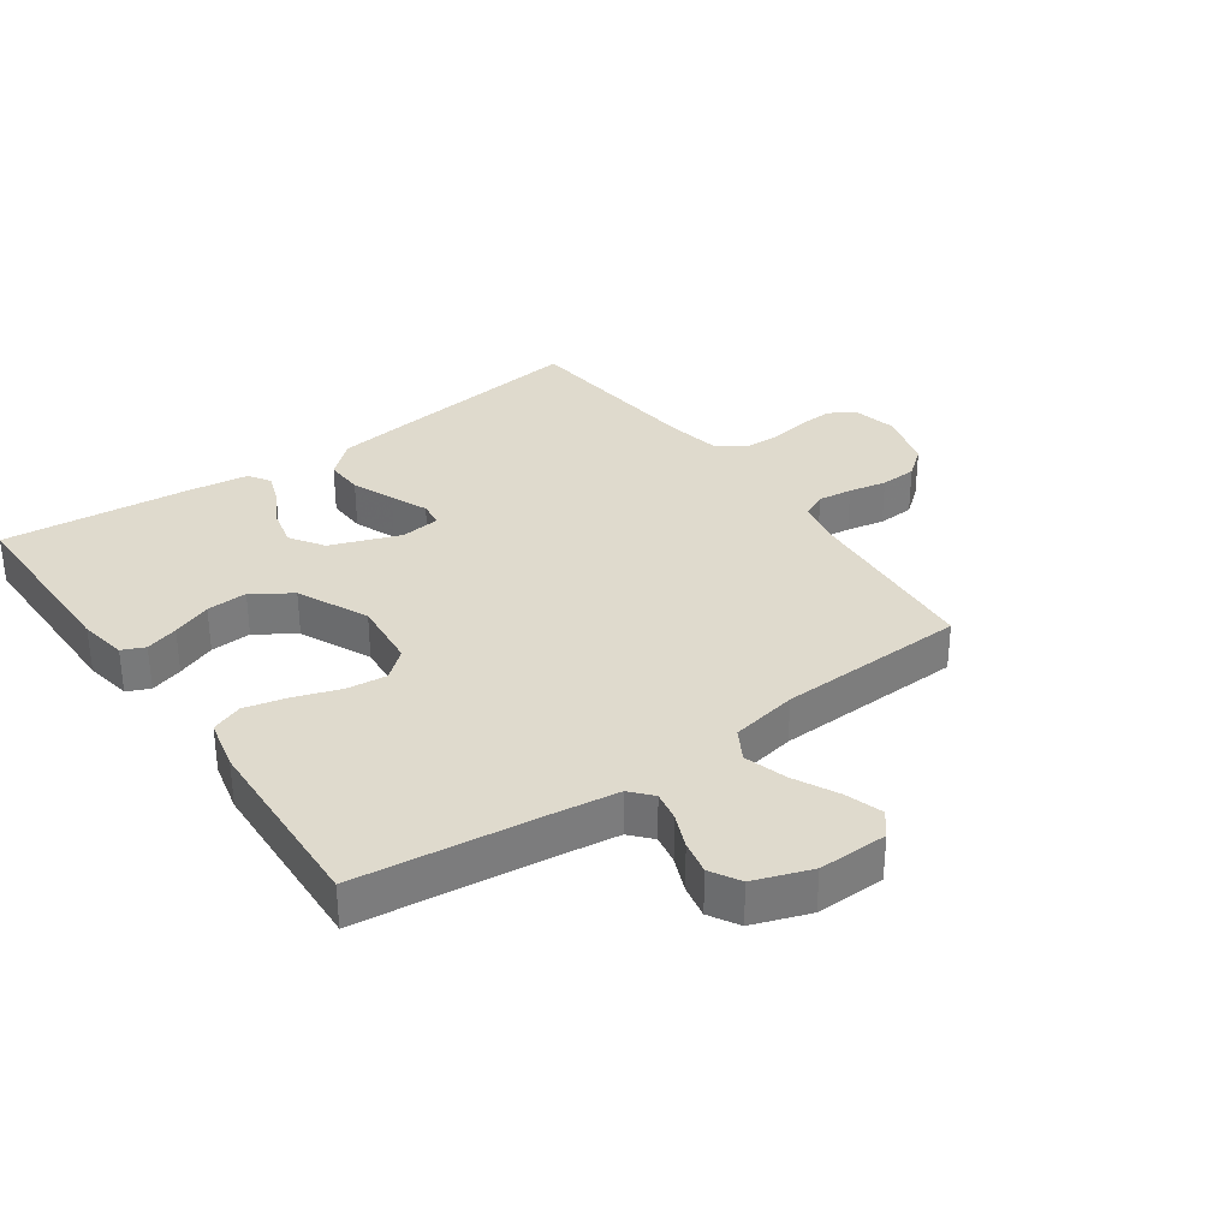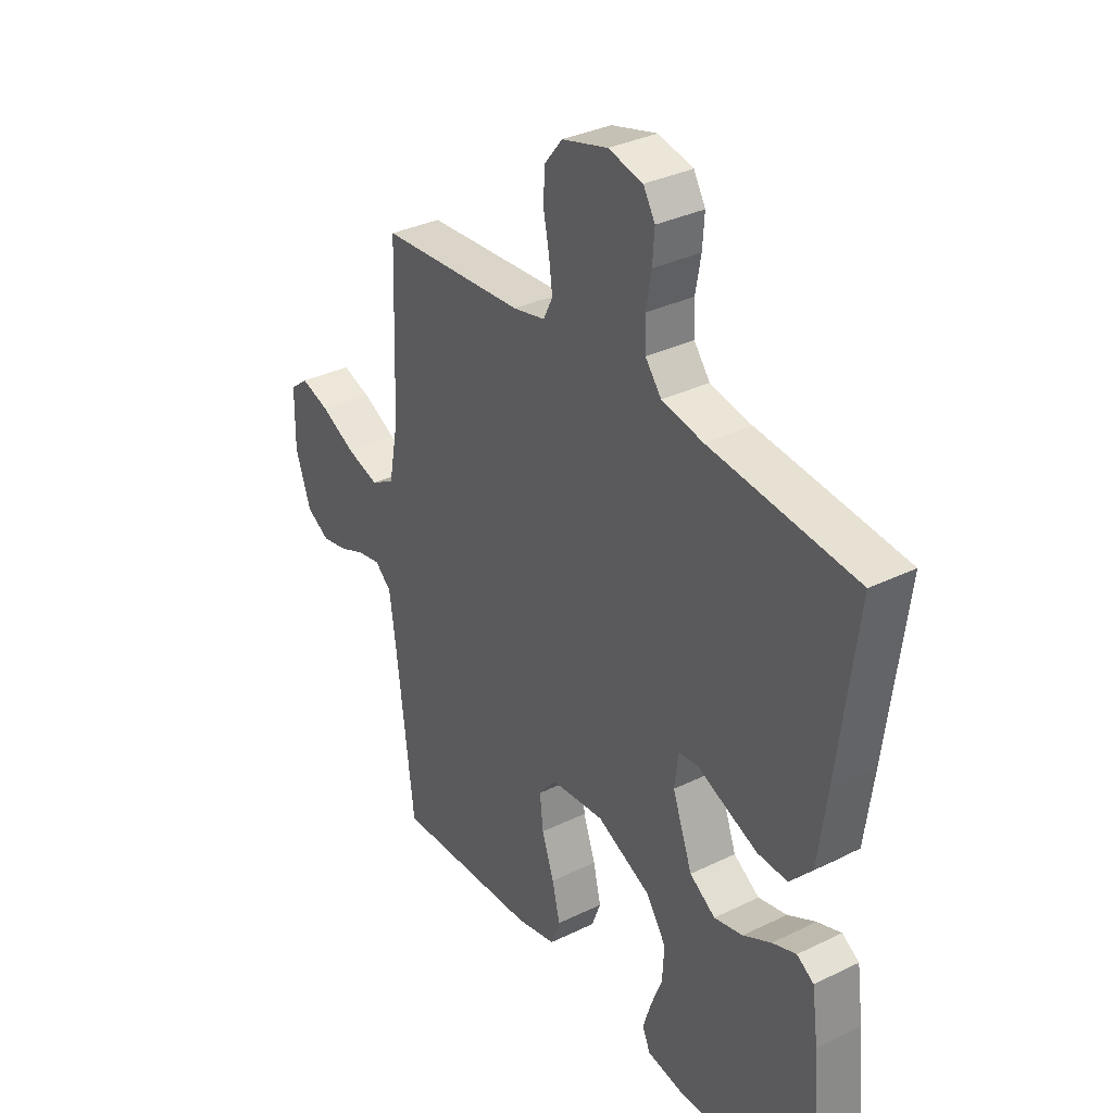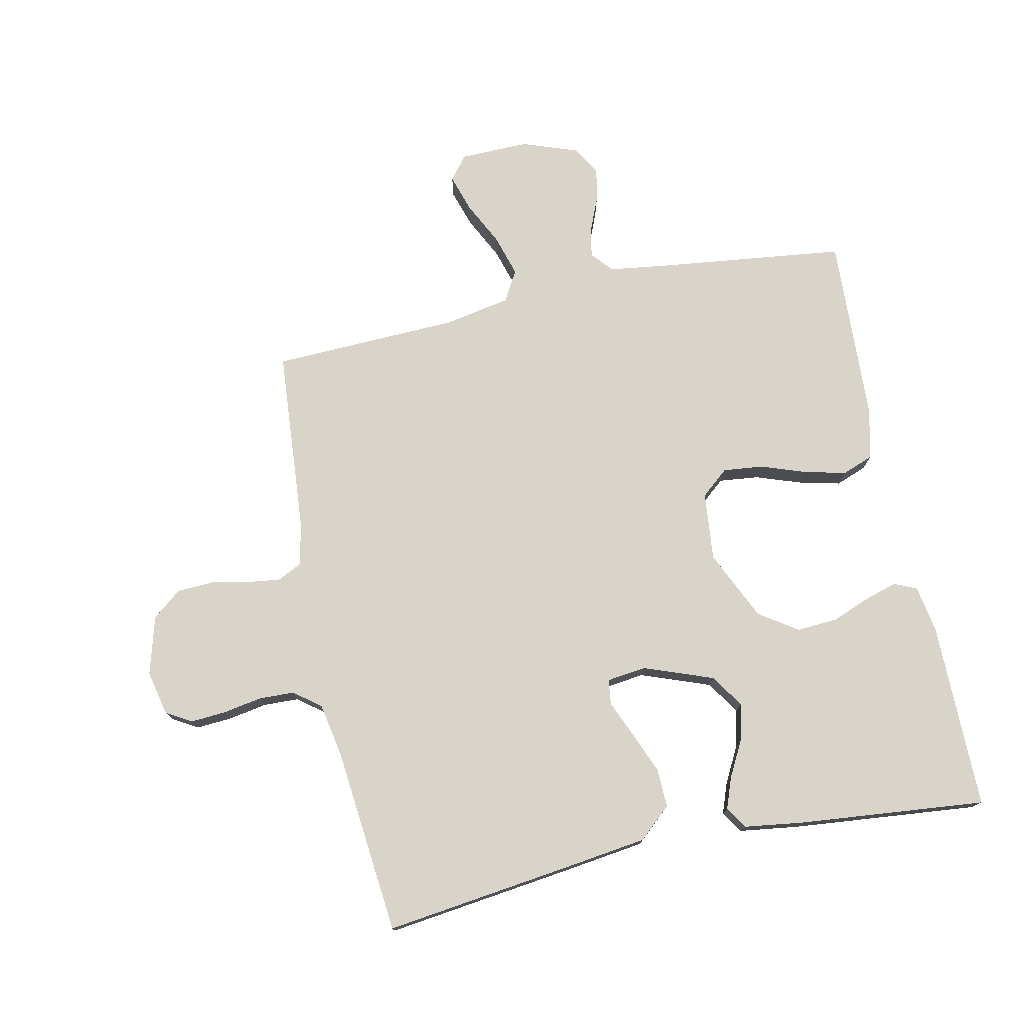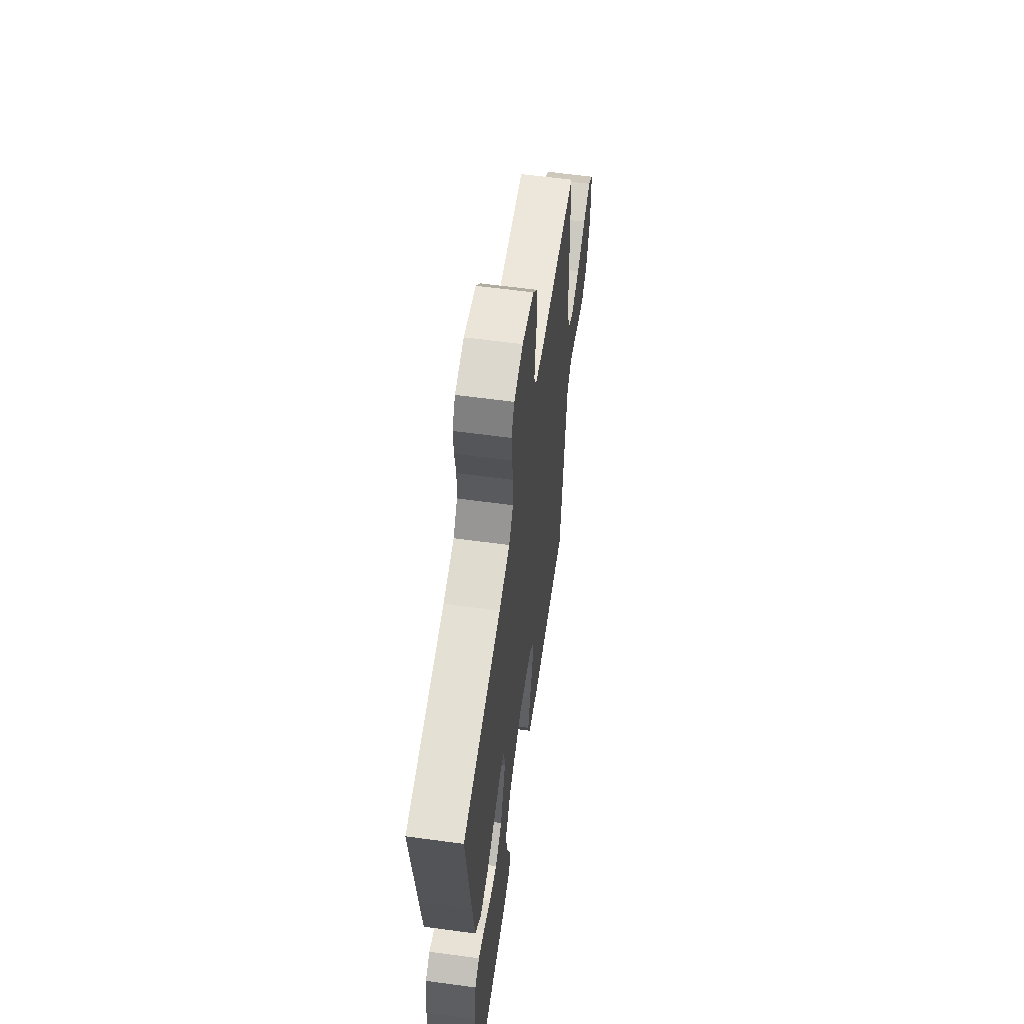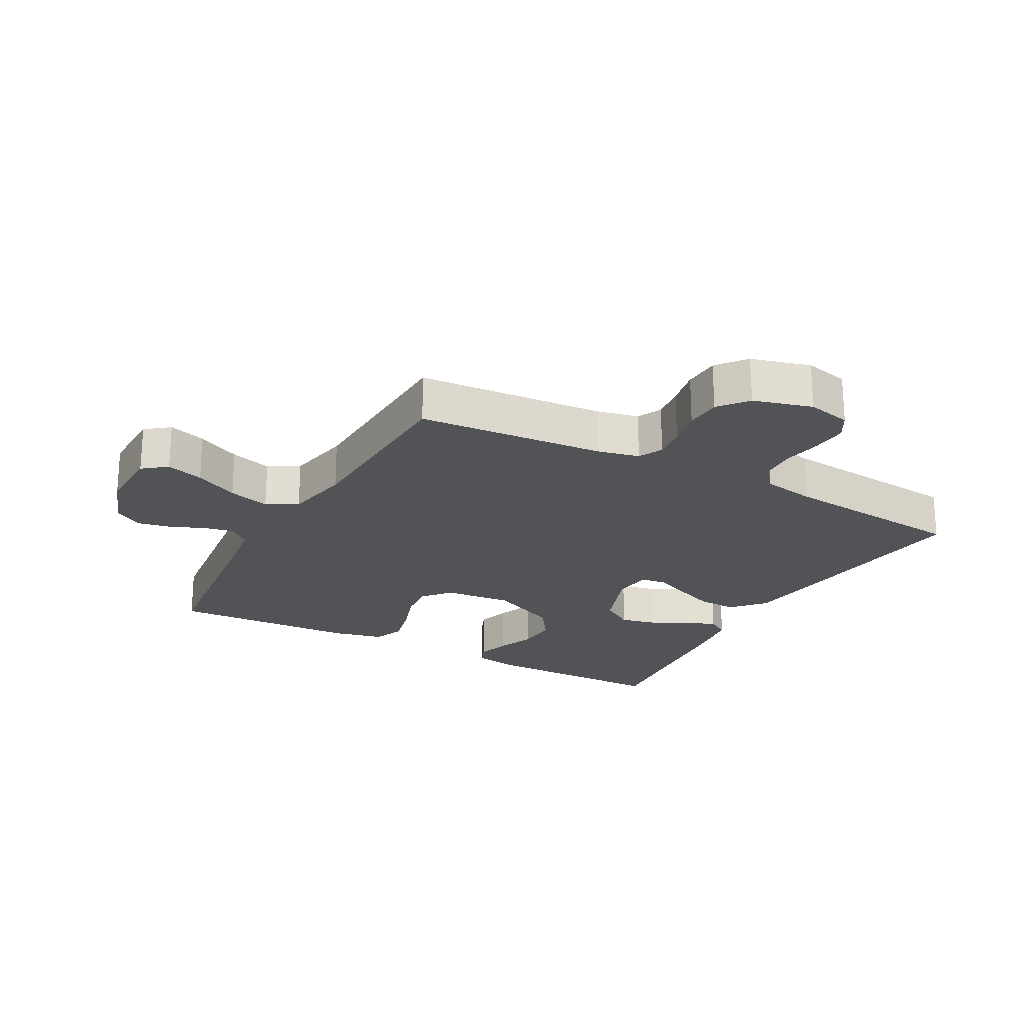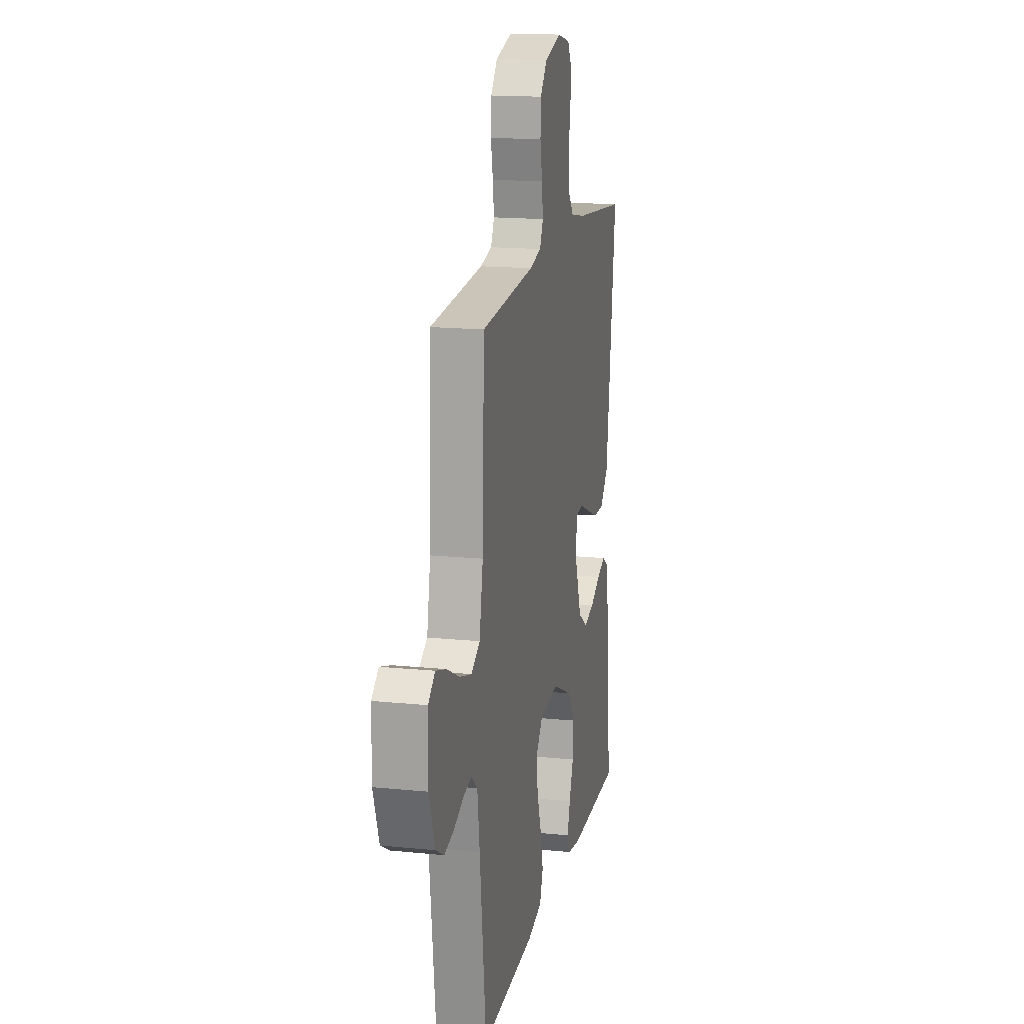
<metadata>
{"format":"obj","ext":"obj","renderer":"f3d","projection":"perspective","resolution":1024,"background":"white","views":[{"elev":32.7,"azim":-125.4,"up":"+Y"},{"elev":33.8,"azim":56.5,"up":"+Z"},{"elev":75.7,"azim":78.1,"up":"+Y"},{"elev":59.4,"azim":98.0,"up":"+Z"},{"elev":-22.3,"azim":-28.6,"up":"+Y"},{"elev":16.2,"azim":-78.2,"up":"+Z"}]}
</metadata>
<code>
v -0.5 0.07 0.5
v -0.2 0.07 0.523
v -0.134 0.07 0.538
v -0.115 0.07 0.577
v -0.122 0.07 0.631
v -0.134 0.07 0.691
v -0.131 0.07 0.749
v -0.094 0.07 0.795
v 0 0.07 0.821
v 0.071 0.07 0.805
v 0.095 0.07 0.764
v 0.091 0.07 0.707
v 0.08 0.07 0.645
v 0.082 0.07 0.588
v 0.115 0.07 0.546
v 0.2 0.07 0.53
v 0.5 0.07 0.5
v 0.462 0.07 0.2
v 0.444 0.07 0.066
v 0.398 0.07 0.014
v 0.336 0.07 0.016
v 0.27 0.07 0.043
v 0.211 0.07 0.068
v 0.171 0.07 0.063
v 0.163 0.07 0
v 0.204 0.07 -0.111
v 0.257 0.07 -0.146
v 0.316 0.07 -0.132
v 0.374 0.07 -0.101
v 0.423 0.07 -0.083
v 0.458 0.07 -0.105
v 0.471 0.07 -0.2
v 0.5 0.07 -0.5
v 0.2 0.07 -0.5
v 0.125 0.07 -0.487
v 0.109 0.07 -0.451
v 0.125 0.07 -0.399
v 0.149 0.07 -0.337
v 0.153 0.07 -0.272
v 0.112 0.07 -0.211
v 0 0.07 -0.159
v -0.11 0.07 -0.17
v -0.147 0.07 -0.214
v -0.14 0.07 -0.278
v -0.115 0.07 -0.35
v -0.099 0.07 -0.417
v -0.118 0.07 -0.467
v -0.2 0.07 -0.486
v -0.5 0.07 -0.5
v -0.536 0.07 -0.2
v -0.549 0.07 -0.104
v -0.583 0.07 -0.074
v -0.63 0.07 -0.083
v -0.685 0.07 -0.106
v -0.738 0.07 -0.117
v -0.785 0.07 -0.09
v -0.817 0.07 0
v -0.815 0.07 0.11
v -0.777 0.07 0.14
v -0.717 0.07 0.121
v -0.647 0.07 0.086
v -0.58 0.07 0.066
v -0.531 0.07 0.094
v -0.511 0.07 0.2
v -0.5 0 0.5
v -0.2 0 0.523
v -0.134 0 0.538
v -0.115 0 0.577
v -0.122 0 0.631
v -0.134 0 0.691
v -0.131 0 0.749
v -0.094 0 0.795
v 0 0 0.821
v 0.071 0 0.805
v 0.095 0 0.764
v 0.091 0 0.707
v 0.08 0 0.645
v 0.082 0 0.588
v 0.115 0 0.546
v 0.2 0 0.53
v 0.5 0 0.5
v 0.462 0 0.2
v 0.444 0 0.066
v 0.398 0 0.014
v 0.336 0 0.016
v 0.27 0 0.043
v 0.211 0 0.068
v 0.171 0 0.063
v 0.163 0 0
v 0.204 0 -0.111
v 0.257 0 -0.146
v 0.316 0 -0.132
v 0.374 0 -0.101
v 0.423 0 -0.083
v 0.458 0 -0.105
v 0.471 0 -0.2
v 0.5 0 -0.5
v 0.2 0 -0.5
v 0.125 0 -0.487
v 0.109 0 -0.451
v 0.125 0 -0.399
v 0.149 0 -0.337
v 0.153 0 -0.272
v 0.112 0 -0.211
v 0 0 -0.159
v -0.11 0 -0.17
v -0.147 0 -0.214
v -0.14 0 -0.278
v -0.115 0 -0.35
v -0.099 0 -0.417
v -0.118 0 -0.467
v -0.2 0 -0.486
v -0.5 0 -0.5
v -0.536 0 -0.2
v -0.549 0 -0.104
v -0.583 0 -0.074
v -0.63 0 -0.083
v -0.685 0 -0.106
v -0.738 0 -0.117
v -0.785 0 -0.09
v -0.817 0 0
v -0.815 0 0.11
v -0.777 0 0.14
v -0.717 0 0.121
v -0.647 0 0.086
v -0.58 0 0.066
v -0.531 0 0.094
v -0.511 0 0.2
f 59 60 61
f 58 59 61
f 57 58 61
f 56 57 61
f 55 56 61
f 54 55 61
f 53 54 61
f 52 53 61 62
f 51 52 62 63
f 48 49 50
f 47 48 50
f 46 47 50
f 45 46 50
f 44 45 50
f 51 63 64
f 50 51 64
f 44 50 64
f 43 44 64
f 36 37 38
f 35 36 38
f 34 35 38
f 33 34 38
f 32 33 38
f 31 32 38
f 30 31 38
f 29 30 38
f 28 29 38
f 27 28 38 39
f 26 27 39 40
f 21 22 23
f 20 21 23
f 19 20 23
f 18 19 23
f 17 18 23
f 16 17 23
f 15 16 23 24
f 14 15 24 25
f 11 12 13
f 10 11 13
f 9 10 13
f 8 9 13
f 7 8 13
f 6 7 13
f 5 6 13
f 4 5 13 14
f 3 4 14 25
f 64 1 2
f 43 64 2
f 42 43 2
f 26 40 41
f 25 26 41
f 3 25 41
f 2 3 41
f 2 41 42
f 125 124 123
f 125 123 122
f 125 122 121
f 125 121 120
f 125 120 119
f 125 119 118
f 125 118 117
f 126 125 117 116
f 127 126 116 115
f 114 113 112
f 114 112 111
f 114 111 110
f 114 110 109
f 114 109 108
f 128 127 115
f 128 115 114
f 128 114 108
f 128 108 107
f 102 101 100
f 102 100 99
f 102 99 98
f 102 98 97
f 102 97 96
f 102 96 95
f 102 95 94
f 102 94 93
f 102 93 92
f 103 102 92 91
f 104 103 91 90
f 87 86 85
f 87 85 84
f 87 84 83
f 87 83 82
f 87 82 81
f 87 81 80
f 88 87 80 79
f 89 88 79 78
f 77 76 75
f 77 75 74
f 77 74 73
f 77 73 72
f 77 72 71
f 77 71 70
f 77 70 69
f 78 77 69 68
f 89 78 68 67
f 66 65 128
f 66 128 107
f 66 107 106
f 105 104 90
f 105 90 89
f 105 89 67
f 105 67 66
f 106 105 66
f 1 65 66 2
f 2 66 67 3
f 3 67 68 4
f 4 68 69 5
f 5 69 70 6
f 6 70 71 7
f 7 71 72 8
f 8 72 73 9
f 9 73 74 10
f 10 74 75 11
f 11 75 76 12
f 12 76 77 13
f 13 77 78 14
f 14 78 79 15
f 15 79 80 16
f 16 80 81 17
f 17 81 82 18
f 18 82 83 19
f 19 83 84 20
f 20 84 85 21
f 21 85 86 22
f 22 86 87 23
f 23 87 88 24
f 24 88 89 25
f 25 89 90 26
f 26 90 91 27
f 27 91 92 28
f 28 92 93 29
f 29 93 94 30
f 30 94 95 31
f 31 95 96 32
f 32 96 97 33
f 33 97 98 34
f 34 98 99 35
f 35 99 100 36
f 36 100 101 37
f 37 101 102 38
f 38 102 103 39
f 39 103 104 40
f 40 104 105 41
f 41 105 106 42
f 42 106 107 43
f 43 107 108 44
f 44 108 109 45
f 45 109 110 46
f 46 110 111 47
f 47 111 112 48
f 48 112 113 49
f 49 113 114 50
f 50 114 115 51
f 51 115 116 52
f 52 116 117 53
f 53 117 118 54
f 54 118 119 55
f 55 119 120 56
f 56 120 121 57
f 57 121 122 58
f 58 122 123 59
f 59 123 124 60
f 60 124 125 61
f 61 125 126 62
f 62 126 127 63
f 63 127 128 64
f 64 128 65 1

</code>
